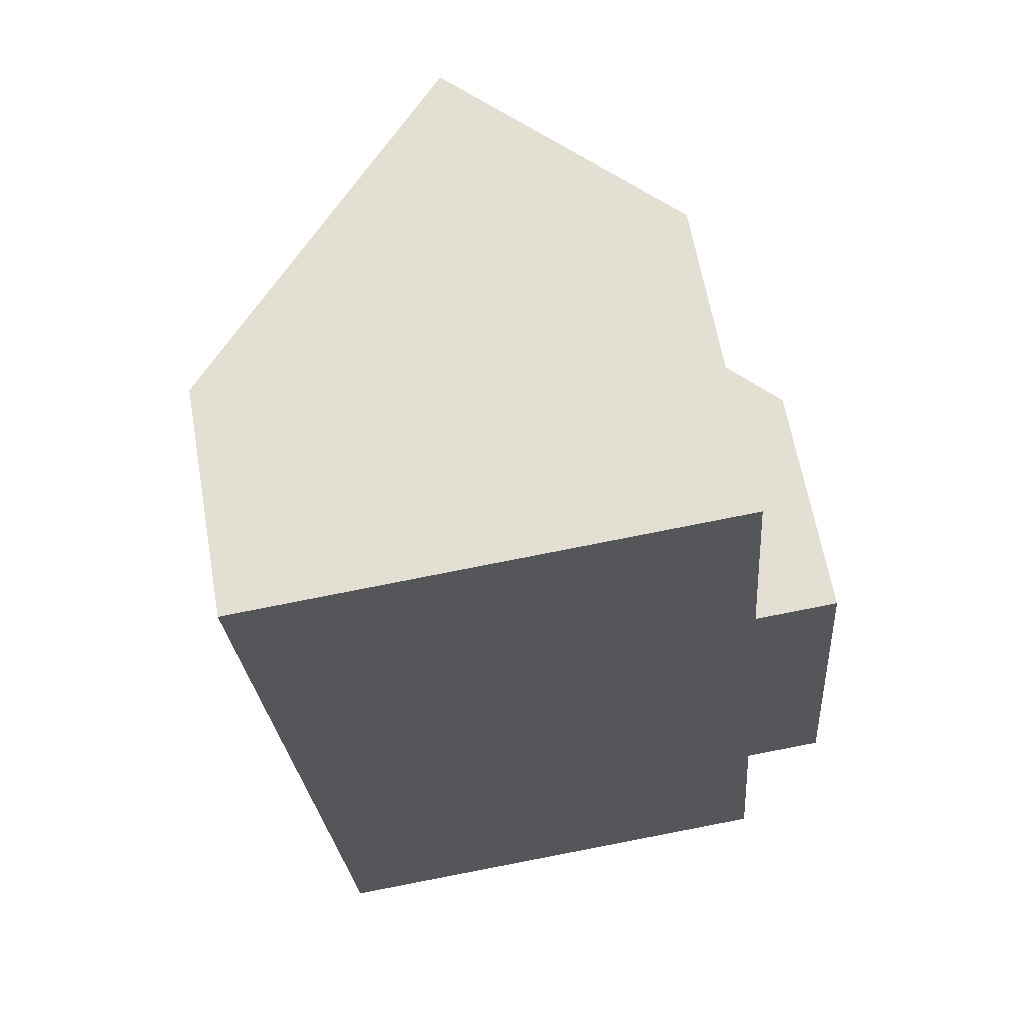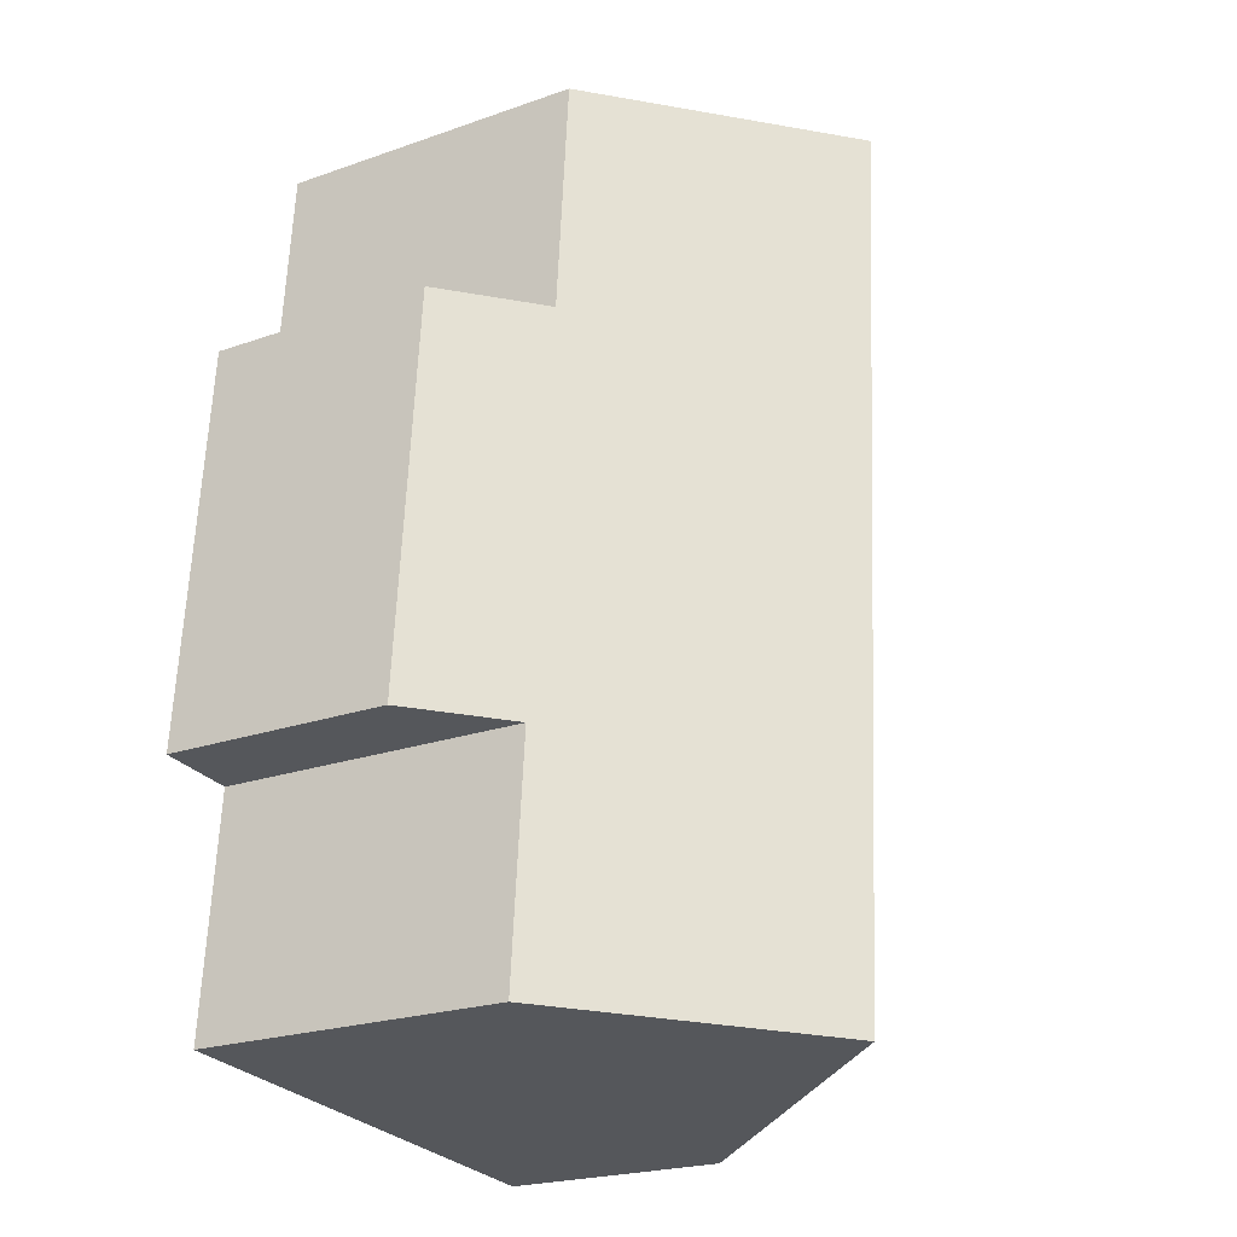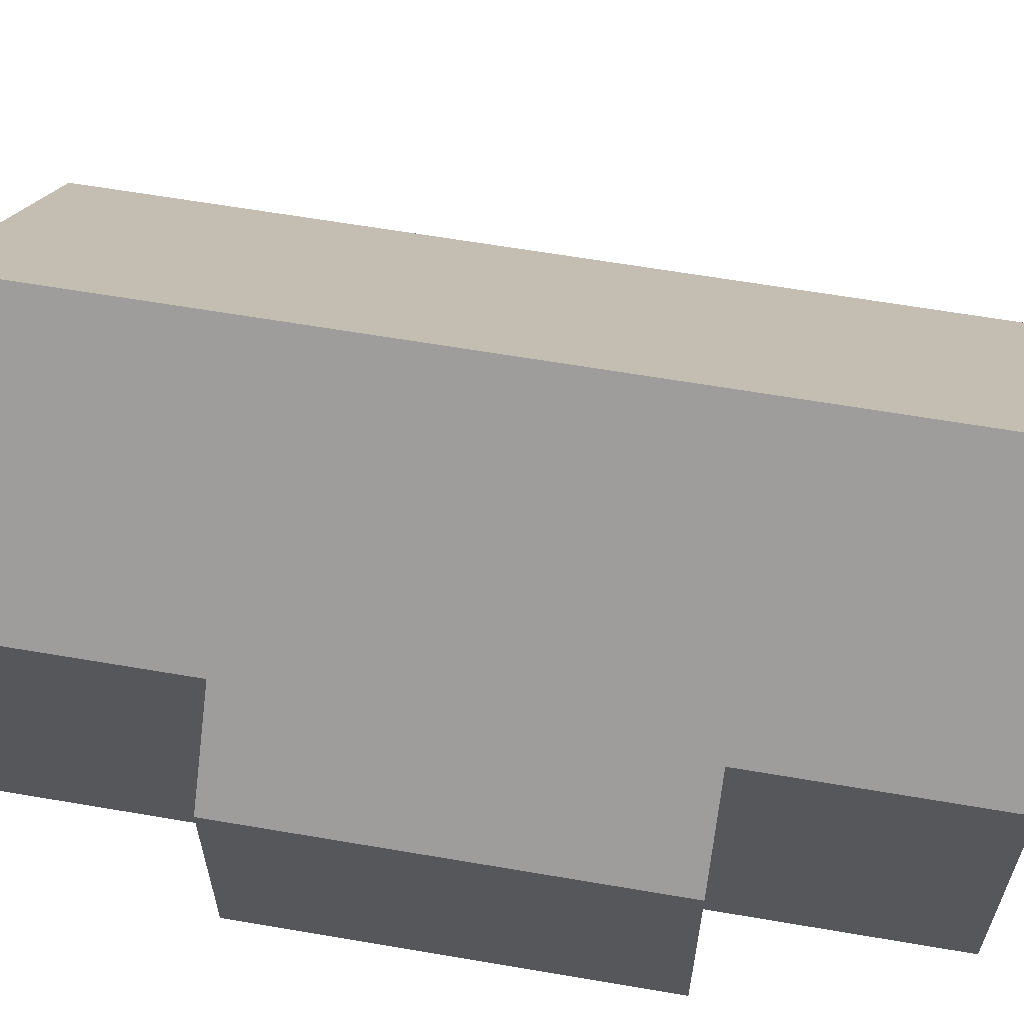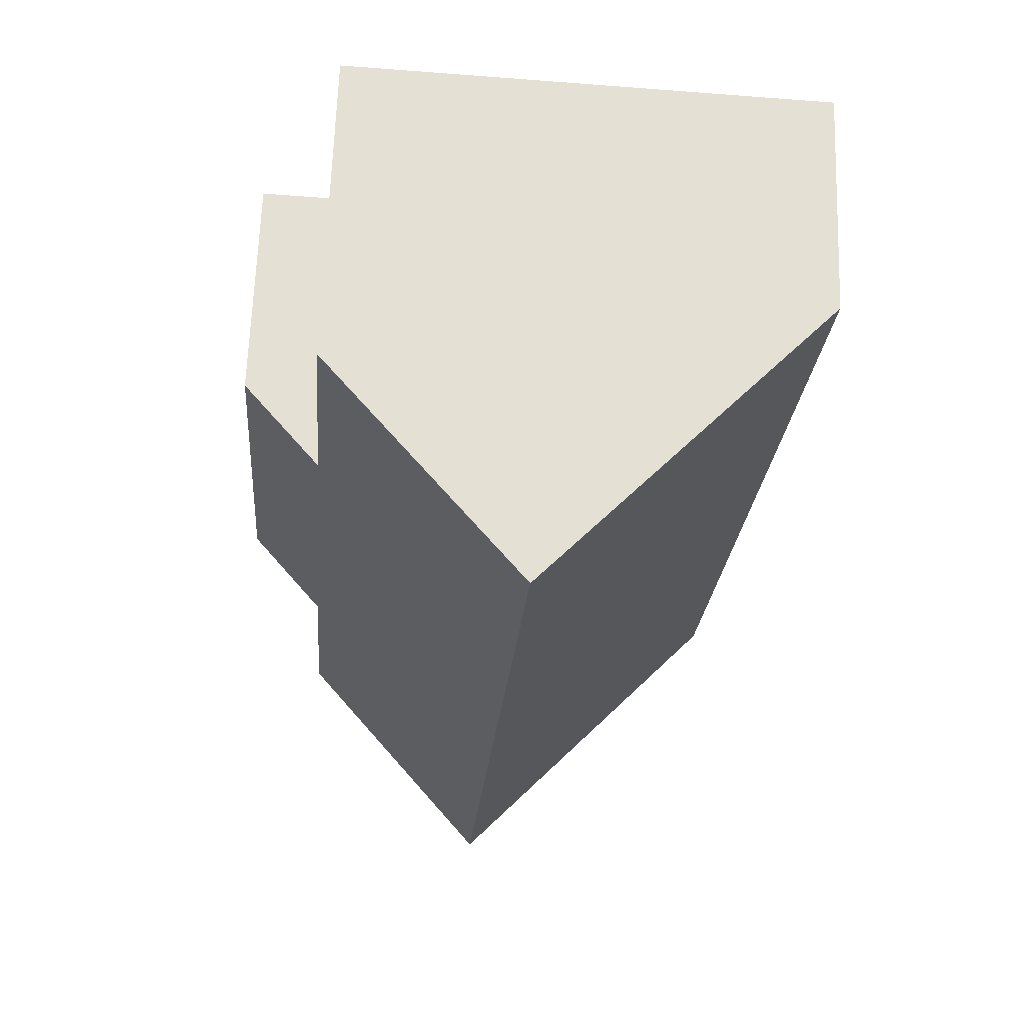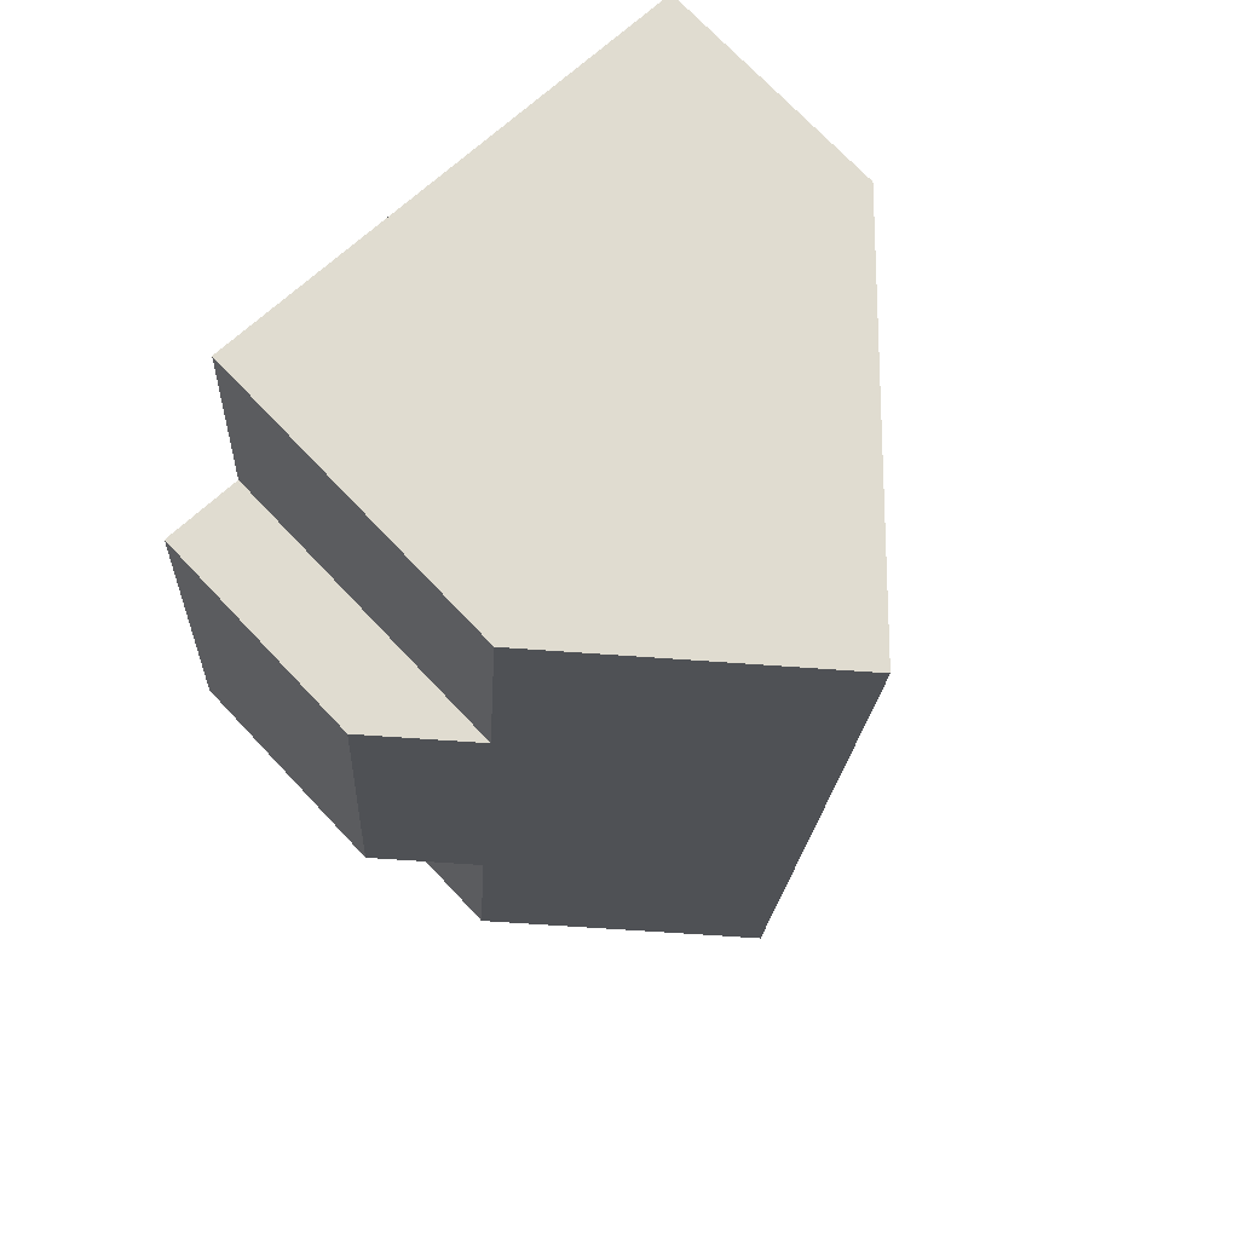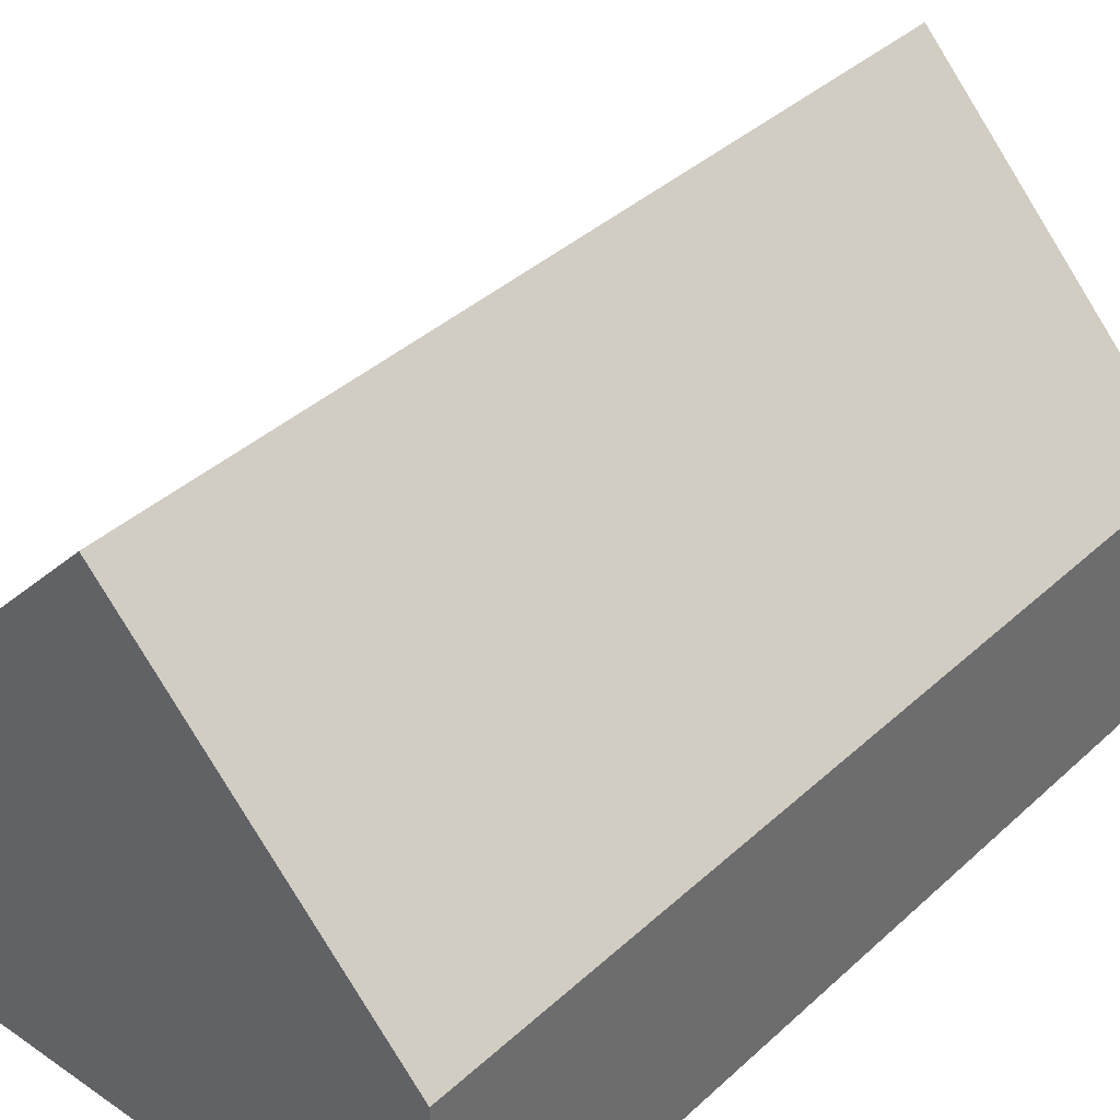
<metadata>
{"format":"obj","ext":"obj","renderer":"f3d","projection":"perspective","resolution":1024,"background":"white","views":[{"elev":63.4,"azim":-10.0,"up":"+Z"},{"elev":-22.7,"azim":121.0,"up":"+Z"},{"elev":62.2,"azim":95.4,"up":"+Y"},{"elev":66.1,"azim":-178.0,"up":"+Z"},{"elev":73.3,"azim":136.6,"up":"+Z"},{"elev":38.3,"azim":-143.5,"up":"+Y"}]}
</metadata>
<code>
v  9.881 3.714 -9.65
v  8.072 5.084 -3.265
v  9.373 3.714 -3.163
v  4.535 8.49 0.355
v  7.769 5.084 0.608
v  5.644 8.49 -13.81
v  8.621 5.041 -9.748
v  8.919 5.041 -13.55
v  1.109 3.714 -14.16
v  0 3.714 2.274e-16
v  7.769 -3.723e-17 0.608
v  8.072 1.999e-16 -3.265
v  9.373 1.937e-16 -3.163
v  9.881 5.909e-16 -9.65
v  8.621 5.969e-16 -9.748
v  8.919 8.298e-16 -13.55
v  4.535 -2.174e-17 0.355
v  0 0 0
v  5.644 8.455e-16 -13.81
v  1.109 8.672e-16 -14.16
g defaultobject
f 1 2 3
f 2 4 5
f 4 2 6
f 6 2 7
f 7 2 1
f 6 7 8
f 9 4 6
f 4 9 10
f 11 2 5
f 2 11 12
f 13 1 3
f 1 13 14
f 15 8 7
f 8 15 16
f 12 3 2
f 3 12 13
f 10 5 4
f 5 10 11
f 11 10 17
f 17 10 18
f 1 15 7
f 15 1 14
f 8 9 6
f 9 8 16
f 9 16 19
f 9 19 20
f 20 10 9
f 10 20 18
f 13 15 14
f 15 19 16
f 19 15 20
f 20 15 18
f 18 15 12
f 12 15 13
f 18 12 11
f 18 11 17

</code>
